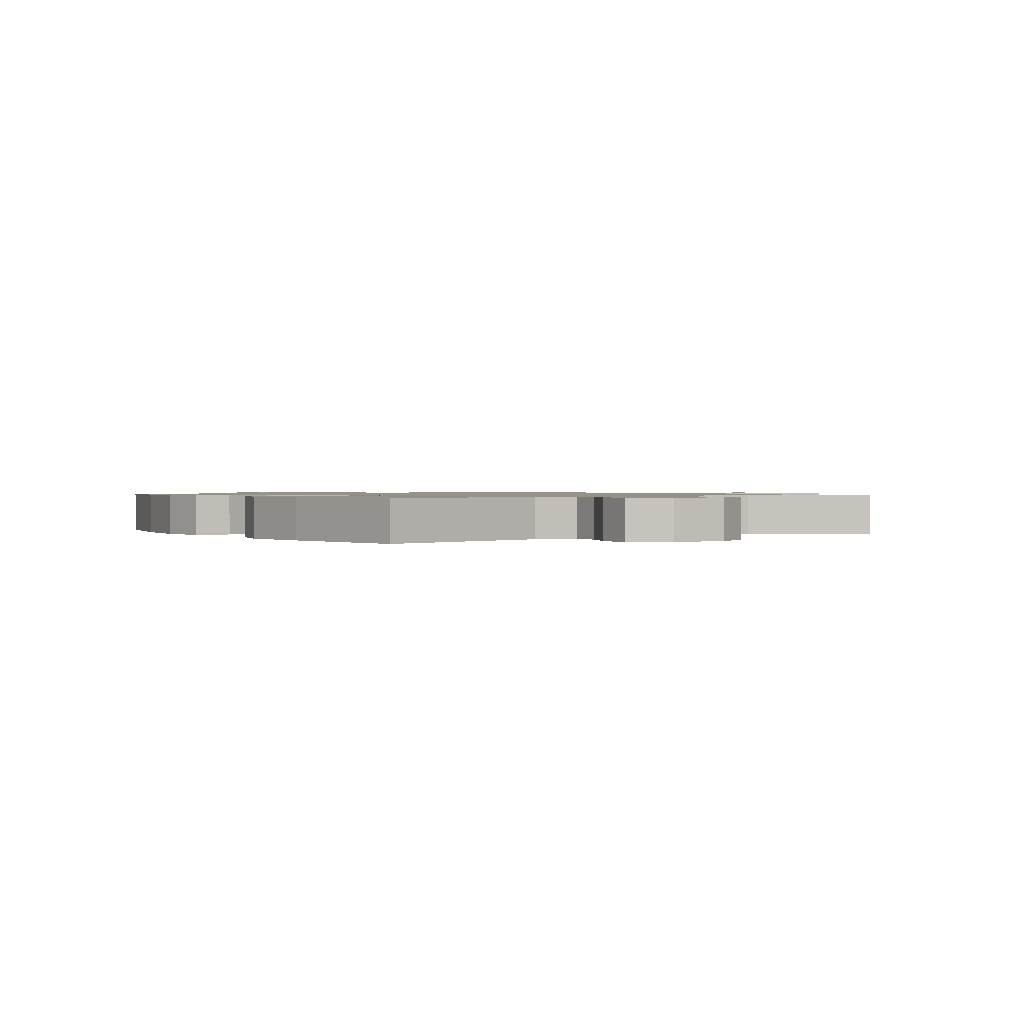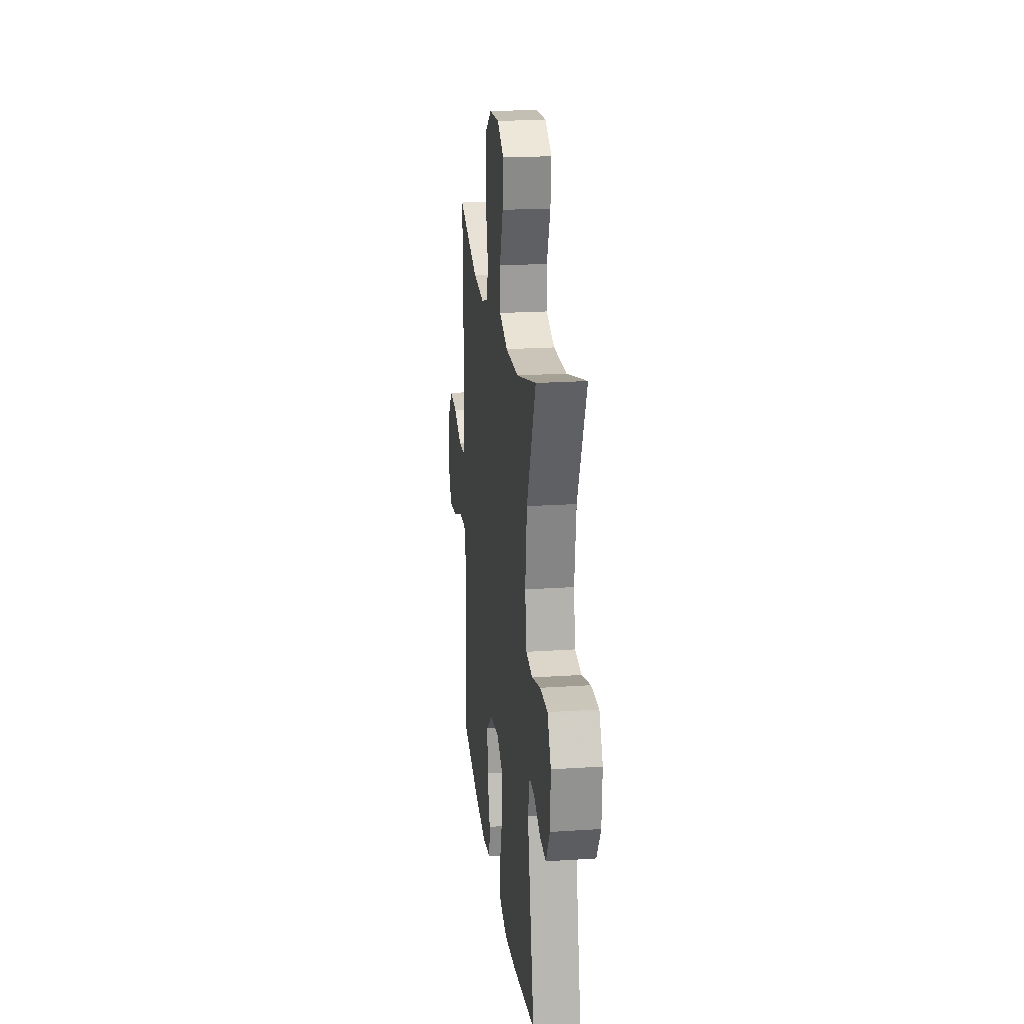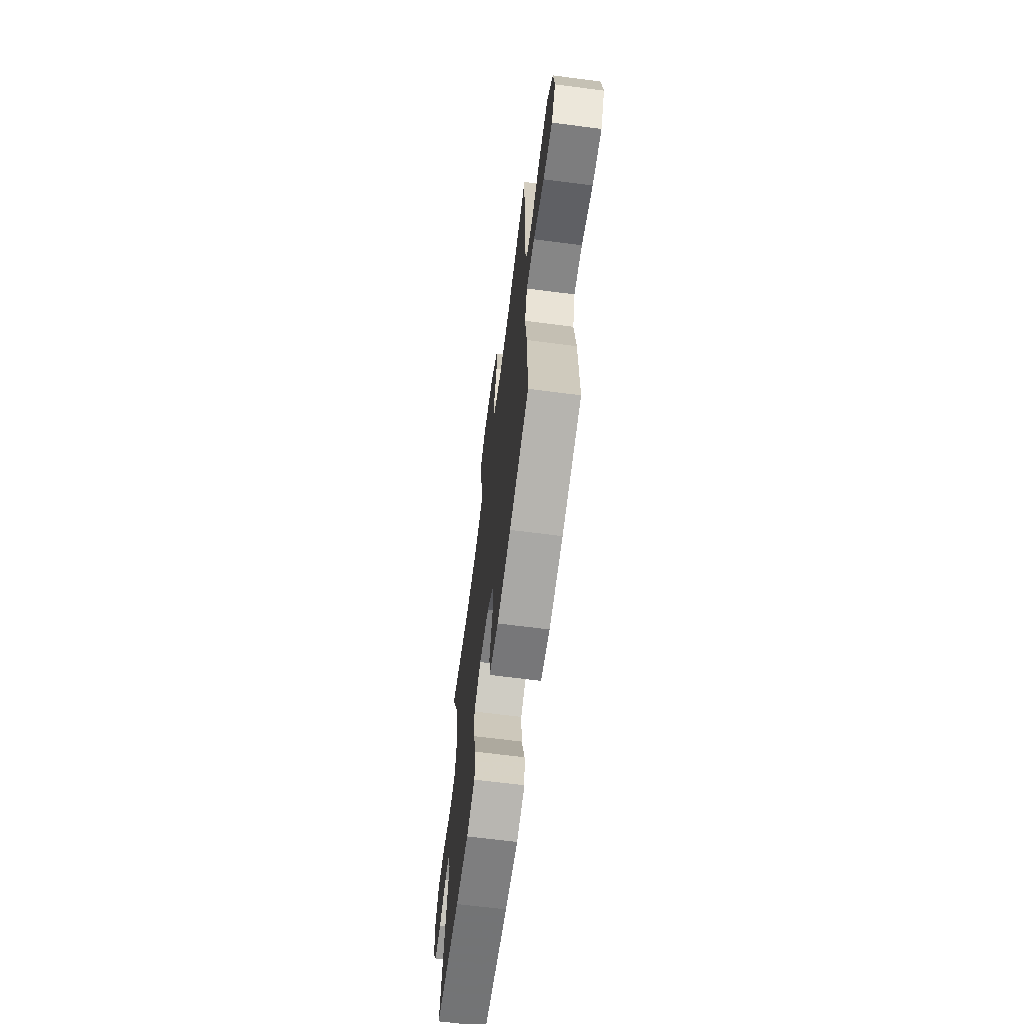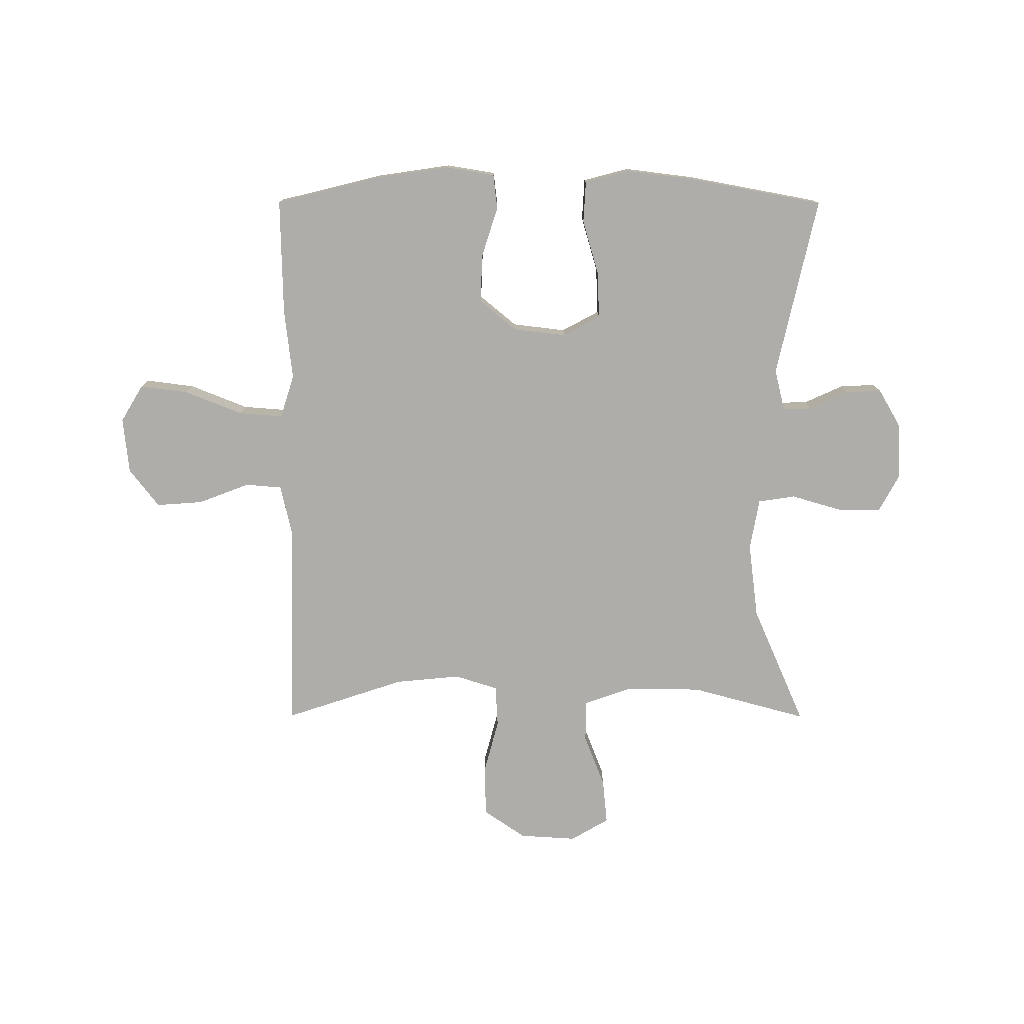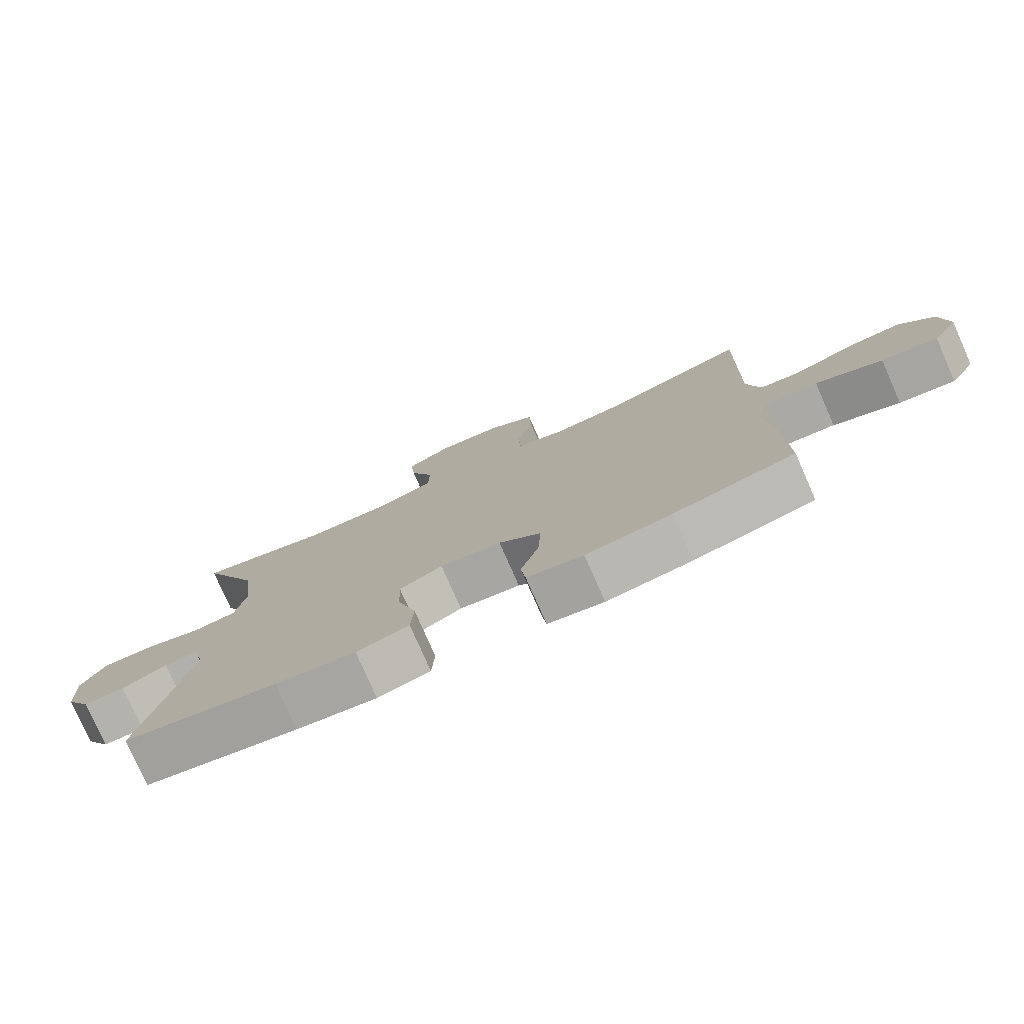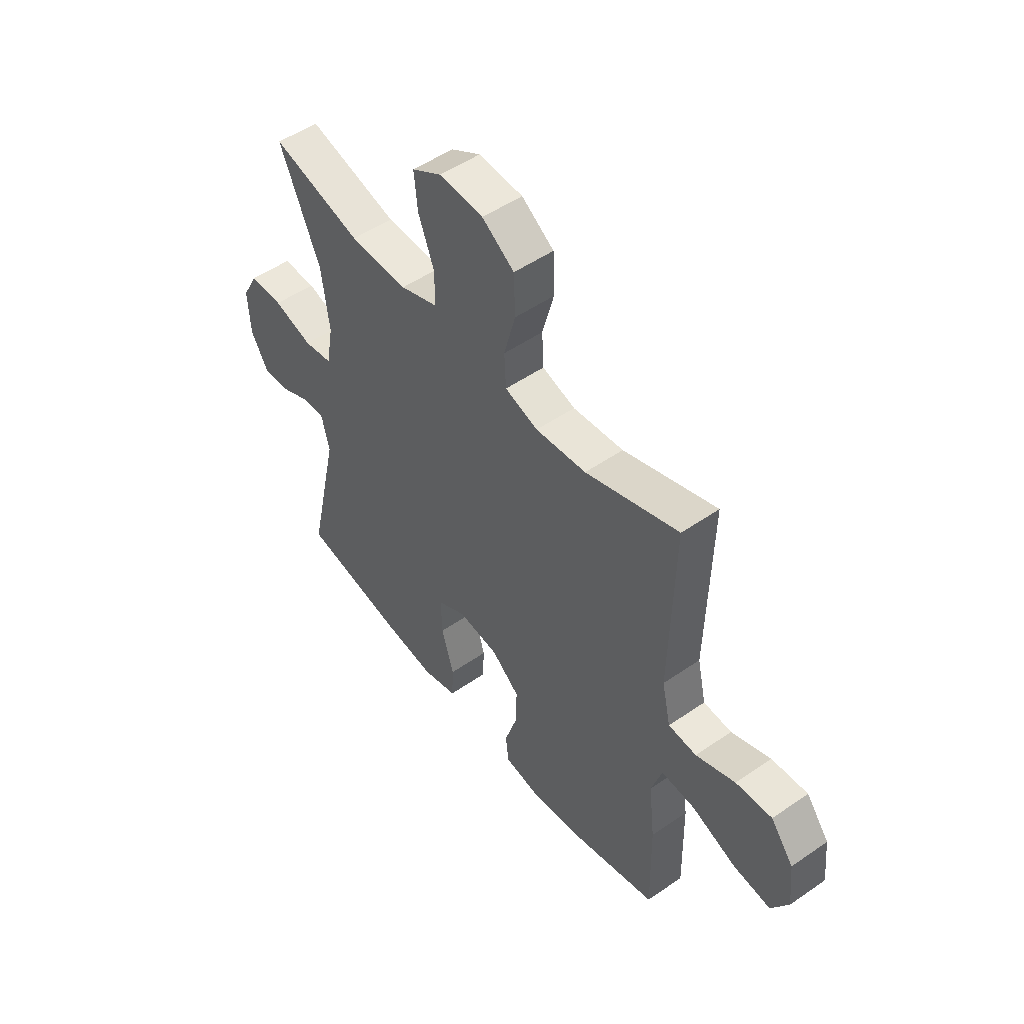
<metadata>
{"format":"obj","ext":"obj","renderer":"f3d","projection":"perspective","resolution":1024,"background":"white","views":[{"elev":1.0,"azim":-123.3,"up":"+Y"},{"elev":21.2,"azim":-96.7,"up":"+Z"},{"elev":-66.6,"azim":82.6,"up":"+Z"},{"elev":-77.1,"azim":179.9,"up":"+Y"},{"elev":-78.1,"azim":23.8,"up":"+Z"},{"elev":50.8,"azim":52.9,"up":"+Z"}]}
</metadata>
<code>
v -0.5 0.07 0.5
v -0.296 0.07 0.445
v -0.164 0.07 0.443
v -0.079 0.07 0.473
v -0.078 0.07 0.546
v -0.114 0.07 0.639
v -0.122 0.07 0.718
v -0.055 0.07 0.757
v 0.045 0.07 0.751
v 0.118 0.07 0.701
v 0.121 0.07 0.613
v 0.095 0.07 0.516
v 0.099 0.07 0.443
v 0.174 0.07 0.419
v 0.289 0.07 0.43
v 0.5 0.07 0.5
v 0.491 0.07 0.13
v 0.511 0.07 0.041
v 0.575 0.07 0.036
v 0.664 0.07 0.07
v 0.746 0.07 0.076
v 0.798 0.07 0.009
v 0.808 0.07 -0.089
v 0.769 0.07 -0.154
v 0.684 0.07 -0.143
v 0.583 0.07 -0.103
v 0.506 0.07 -0.097
v 0.482 0.07 -0.173
v 0.496 0.07 -0.296
v 0.5 0.07 -0.5
v 0.317 0.07 -0.545
v 0.188 0.07 -0.564
v 0.103 0.07 -0.55
v 0.096 0.07 -0.489
v 0.124 0.07 -0.401
v 0.127 0.07 -0.317
v 0.063 0.07 -0.264
v -0.03 0.07 -0.253
v -0.095 0.07 -0.288
v -0.092 0.07 -0.369
v -0.064 0.07 -0.465
v -0.068 0.07 -0.537
v -0.147 0.07 -0.558
v -0.268 0.07 -0.543
v -0.5 0.07 -0.5
v -0.43 0.07 -0.185
v -0.448 0.07 -0.113
v -0.499 0.07 -0.114
v -0.567 0.07 -0.145
v -0.629 0.07 -0.148
v -0.668 0.07 -0.081
v -0.673 0.07 0.016
v -0.637 0.07 0.083
v -0.561 0.07 0.083
v -0.472 0.07 0.057
v -0.407 0.07 0.067
v -0.391 0.07 0.157
v -0.408 0.07 0.29
v -0.5 0 0.5
v -0.296 0 0.445
v -0.164 0 0.443
v -0.079 0 0.473
v -0.078 0 0.546
v -0.114 0 0.639
v -0.122 0 0.718
v -0.055 0 0.757
v 0.045 0 0.751
v 0.118 0 0.701
v 0.121 0 0.613
v 0.095 0 0.516
v 0.099 0 0.443
v 0.174 0 0.419
v 0.289 0 0.43
v 0.5 0 0.5
v 0.491 0 0.13
v 0.511 0 0.041
v 0.575 0 0.036
v 0.664 0 0.07
v 0.746 0 0.076
v 0.798 0 0.009
v 0.808 0 -0.089
v 0.769 0 -0.154
v 0.684 0 -0.143
v 0.583 0 -0.103
v 0.506 0 -0.097
v 0.482 0 -0.173
v 0.496 0 -0.296
v 0.5 0 -0.5
v 0.317 0 -0.545
v 0.188 0 -0.564
v 0.103 0 -0.55
v 0.096 0 -0.489
v 0.124 0 -0.401
v 0.127 0 -0.317
v 0.063 0 -0.264
v -0.03 0 -0.253
v -0.095 0 -0.288
v -0.092 0 -0.369
v -0.064 0 -0.465
v -0.068 0 -0.537
v -0.147 0 -0.558
v -0.268 0 -0.543
v -0.5 0 -0.5
v -0.43 0 -0.185
v -0.448 0 -0.113
v -0.499 0 -0.114
v -0.567 0 -0.145
v -0.629 0 -0.148
v -0.668 0 -0.081
v -0.673 0 0.016
v -0.637 0 0.083
v -0.561 0 0.083
v -0.472 0 0.057
v -0.407 0 0.067
v -0.391 0 0.157
v -0.408 0 0.29
f 53 54 55
f 52 53 55
f 51 52 55
f 50 51 55
f 49 50 55
f 48 49 55
f 47 48 55 56
f 46 47 56
f 44 45 46
f 43 44 46
f 42 43 46
f 41 42 46
f 40 41 46
f 46 56 57
f 40 46 57
f 39 40 57
f 33 34 35
f 32 33 35
f 31 32 35
f 30 31 35
f 29 30 35
f 28 29 35
f 27 28 35 36
f 24 25 26
f 23 24 26
f 22 23 26
f 21 22 26
f 20 21 26
f 19 20 26
f 18 19 26 27
f 27 36 37
f 18 27 37
f 17 18 37
f 10 11 12
f 9 10 12
f 8 9 12
f 7 8 12
f 6 7 12
f 5 6 12
f 4 5 12 13
f 3 4 13 14
f 58 1 2
f 2 3 14
f 58 2 14
f 57 58 14
f 39 57 14
f 38 39 14
f 38 14 15
f 37 38 15
f 17 37 15
f 15 16 17
f 113 112 111
f 113 111 110
f 113 110 109
f 113 109 108
f 113 108 107
f 113 107 106
f 114 113 106 105
f 114 105 104
f 104 103 102
f 104 102 101
f 104 101 100
f 104 100 99
f 104 99 98
f 115 114 104
f 115 104 98
f 115 98 97
f 93 92 91
f 93 91 90
f 93 90 89
f 93 89 88
f 93 88 87
f 93 87 86
f 94 93 86 85
f 84 83 82
f 84 82 81
f 84 81 80
f 84 80 79
f 84 79 78
f 84 78 77
f 85 84 77 76
f 95 94 85
f 95 85 76
f 95 76 75
f 70 69 68
f 70 68 67
f 70 67 66
f 70 66 65
f 70 65 64
f 70 64 63
f 71 70 63 62
f 72 71 62 61
f 60 59 116
f 72 61 60
f 72 60 116
f 72 116 115
f 72 115 97
f 72 97 96
f 73 72 96
f 73 96 95
f 73 95 75
f 75 74 73
f 1 59 60 2
f 2 60 61 3
f 3 61 62 4
f 4 62 63 5
f 5 63 64 6
f 6 64 65 7
f 7 65 66 8
f 8 66 67 9
f 9 67 68 10
f 10 68 69 11
f 11 69 70 12
f 12 70 71 13
f 13 71 72 14
f 14 72 73 15
f 15 73 74 16
f 16 74 75 17
f 17 75 76 18
f 18 76 77 19
f 19 77 78 20
f 20 78 79 21
f 21 79 80 22
f 22 80 81 23
f 23 81 82 24
f 24 82 83 25
f 25 83 84 26
f 26 84 85 27
f 27 85 86 28
f 28 86 87 29
f 29 87 88 30
f 30 88 89 31
f 31 89 90 32
f 32 90 91 33
f 33 91 92 34
f 34 92 93 35
f 35 93 94 36
f 36 94 95 37
f 37 95 96 38
f 38 96 97 39
f 39 97 98 40
f 40 98 99 41
f 41 99 100 42
f 42 100 101 43
f 43 101 102 44
f 44 102 103 45
f 45 103 104 46
f 46 104 105 47
f 47 105 106 48
f 48 106 107 49
f 49 107 108 50
f 50 108 109 51
f 51 109 110 52
f 52 110 111 53
f 53 111 112 54
f 54 112 113 55
f 55 113 114 56
f 56 114 115 57
f 57 115 116 58
f 58 116 59 1

</code>
